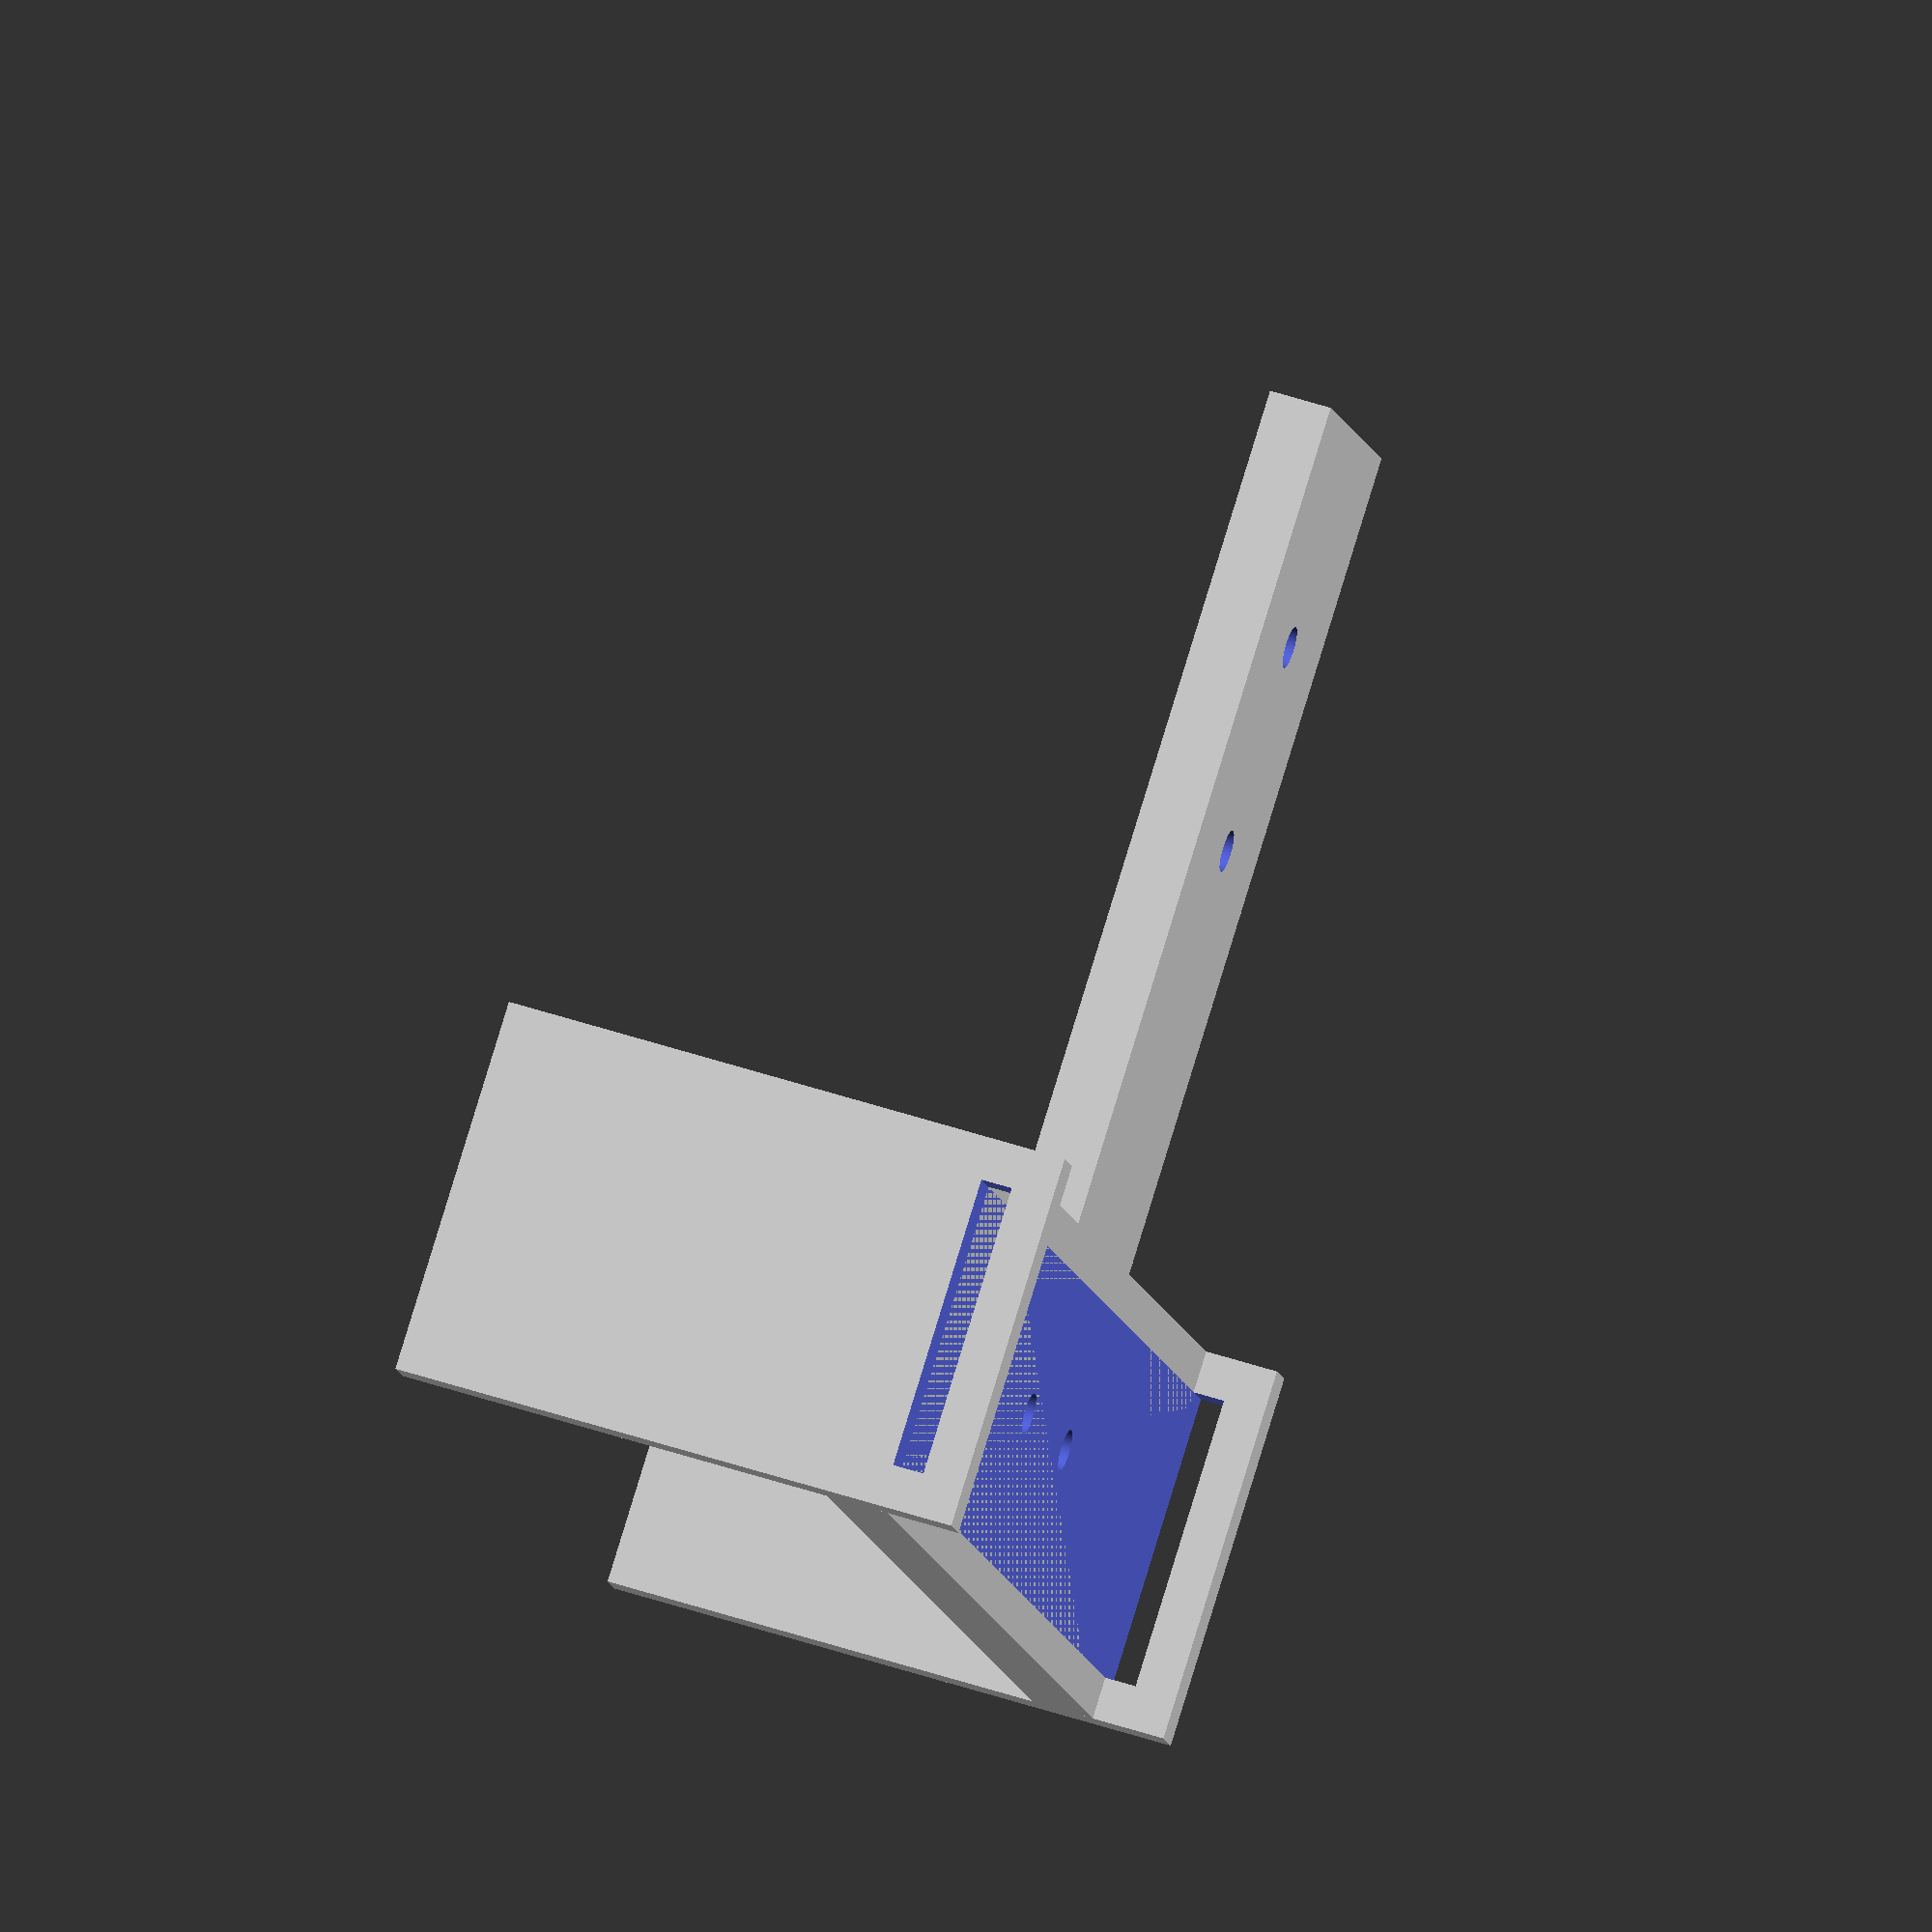
<openscad>
difference(){
    union(){
        translate([4,0,42])
        cube([113,36,6]);
        cube([4,36,55]);
        translate([117,0,0])
        cube([4,36,55]);
        translate([(121/2-14),36,42])
        cube([28,80,6]);
        }
translate([-2,4,48])
cube([126,28,3]);

$fn=64;
union(){
    translate([(121/2-10),18,30])
    cylinder(h=60,d=4,center=true);
    translate([(121/2+10),18,30])
    cylinder(h=60,d=4,center=true);
    translate([121/2,75,30])
    cylinder(h=60,d=4,center=true);
    translate([121/2,95,30])
    cylinder(h=60,d=4,center=true);
    }
}
</openscad>
<views>
elev=308.3 azim=60.1 roll=289.8 proj=o view=wireframe
</views>
